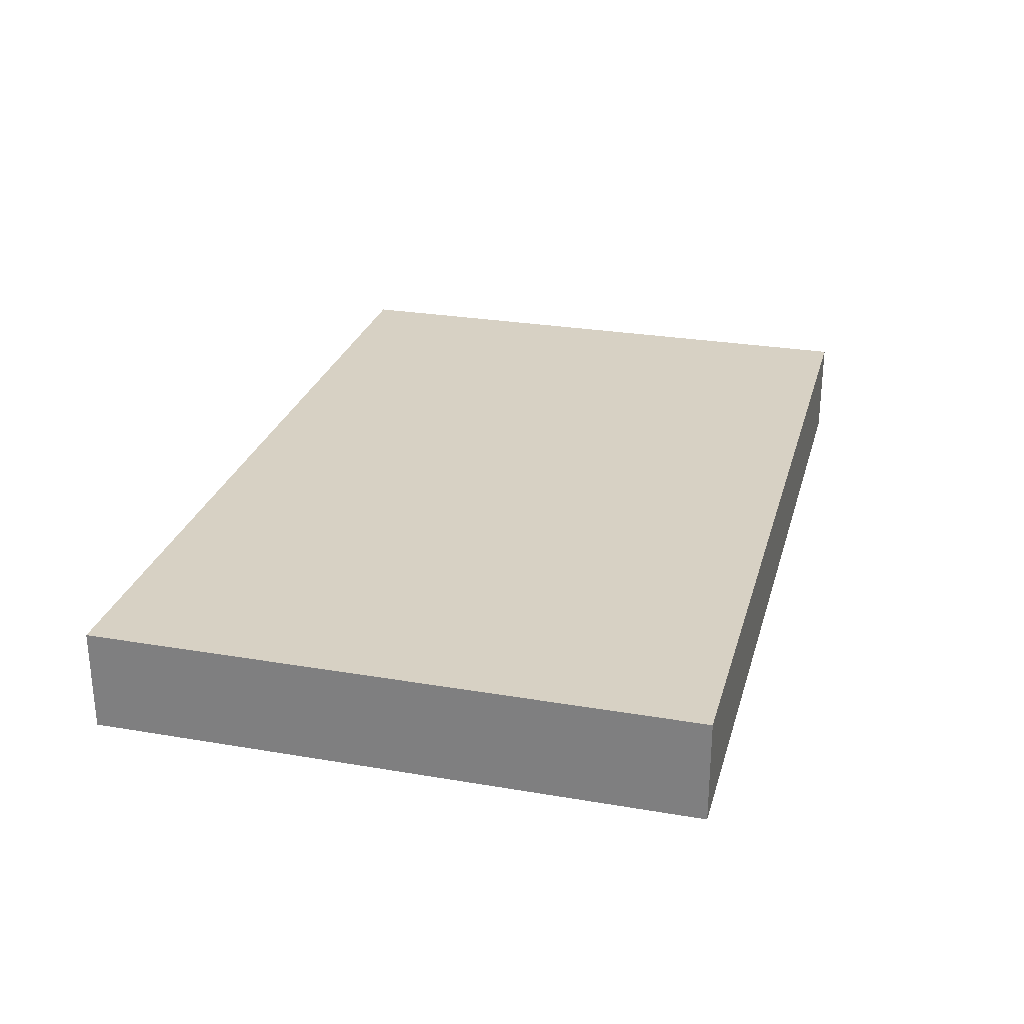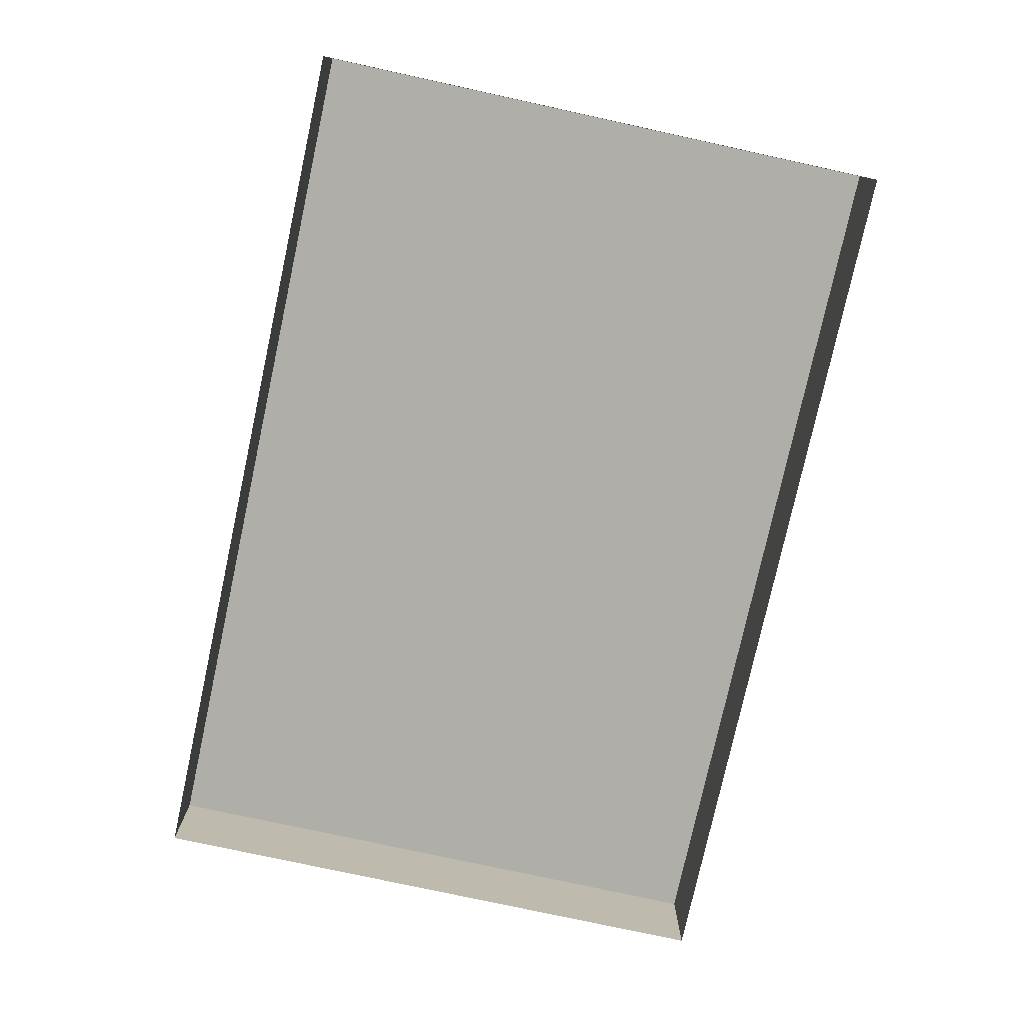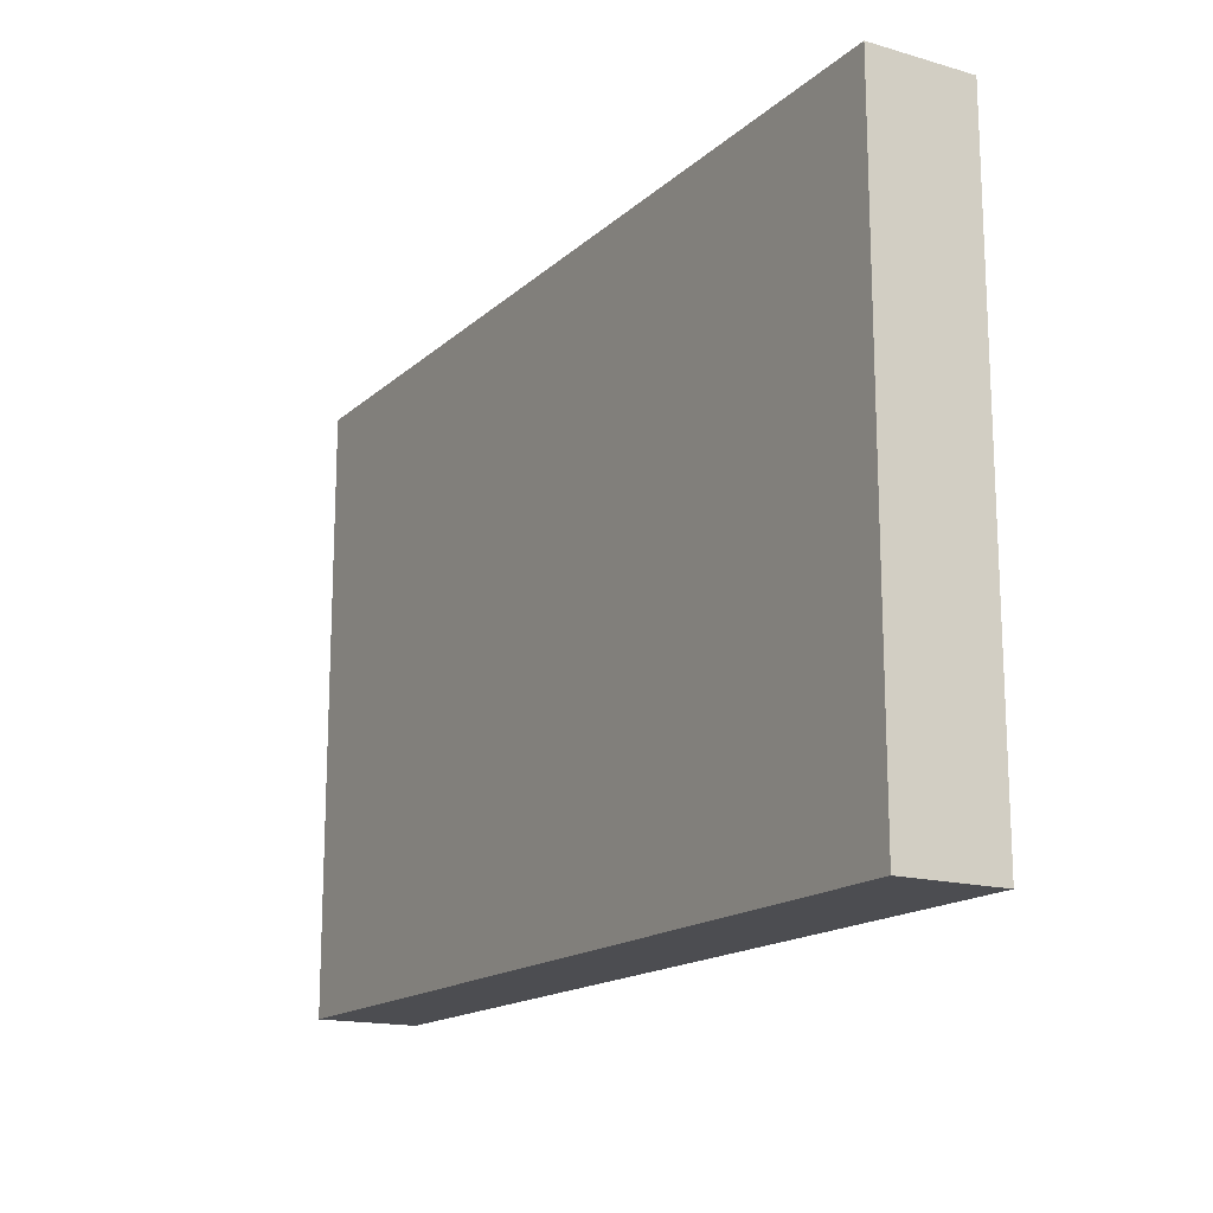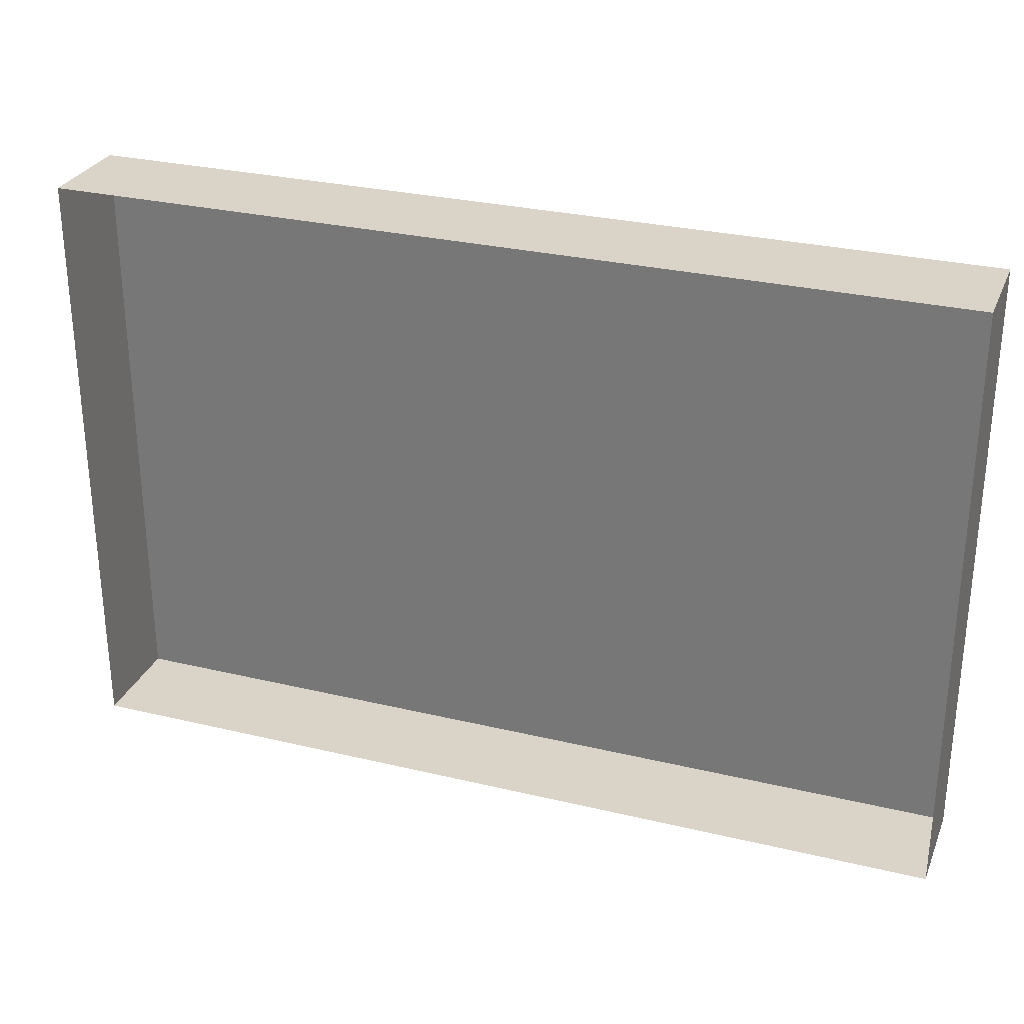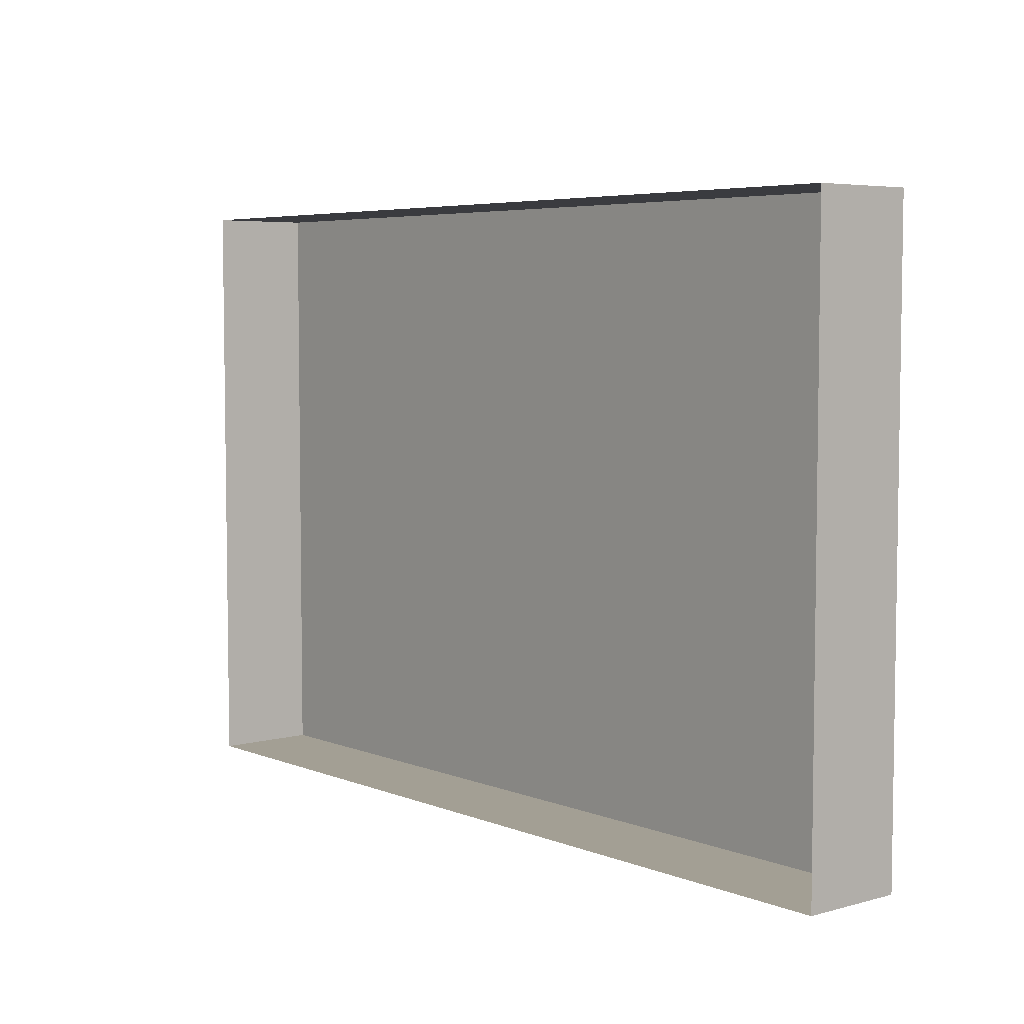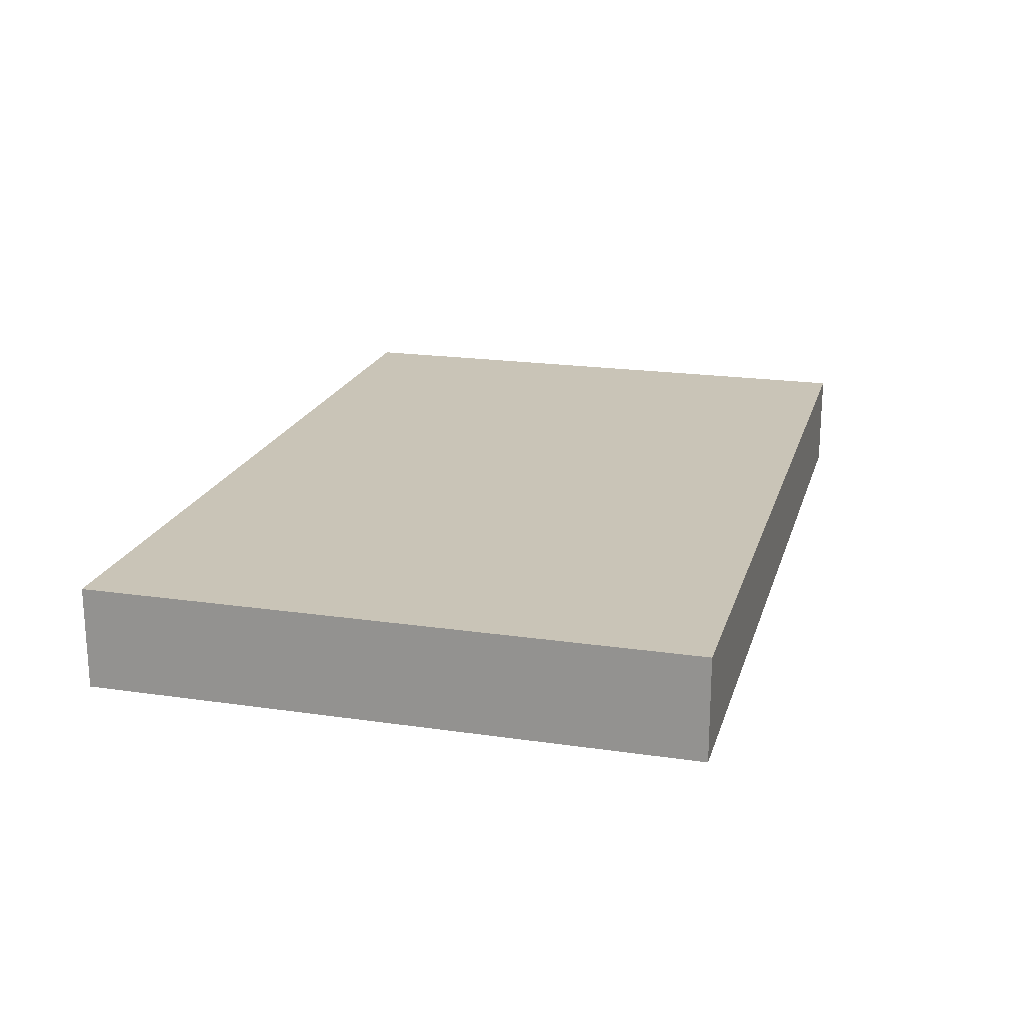
<metadata>
{"format":"obj","ext":"obj","renderer":"f3d","projection":"perspective","resolution":1024,"background":"white","views":[{"elev":27.1,"azim":104.8,"up":"+Y"},{"elev":-77.5,"azim":-102.3,"up":"+Y"},{"elev":-16.2,"azim":-120.5,"up":"+Z"},{"elev":28.8,"azim":19.7,"up":"+Z"},{"elev":5.4,"azim":50.2,"up":"+Z"},{"elev":19.9,"azim":-74.9,"up":"+Y"}]}
</metadata>
<code>
o mesh108/mesh108-geometry#mesh108-geometry
v 0.5133 -0.1616 0.3199
v 0.5133 -0.1549 0.3598
v 0.5133 -0.1616 0.3598
v 0.5133 -0.1549 0.3199
v 0.4538 -0.1616 0.3598
v 0.4538 -0.1549 0.3199
v 0.4538 -0.1549 0.3598
v 0.4538 -0.1616 0.3199
f 1 2 3
f 2 1 4
f 3 2 1
f 4 1 2
f 2 5 3
f 3 5 2
f 1 6 4
f 4 6 1
f 6 2 4
f 4 2 6
f 5 2 7
f 7 2 5
f 6 1 8
f 8 1 6
f 2 6 7
f 7 6 2
f 6 5 7
f 7 5 6
f 5 6 8
f 8 6 5

</code>
